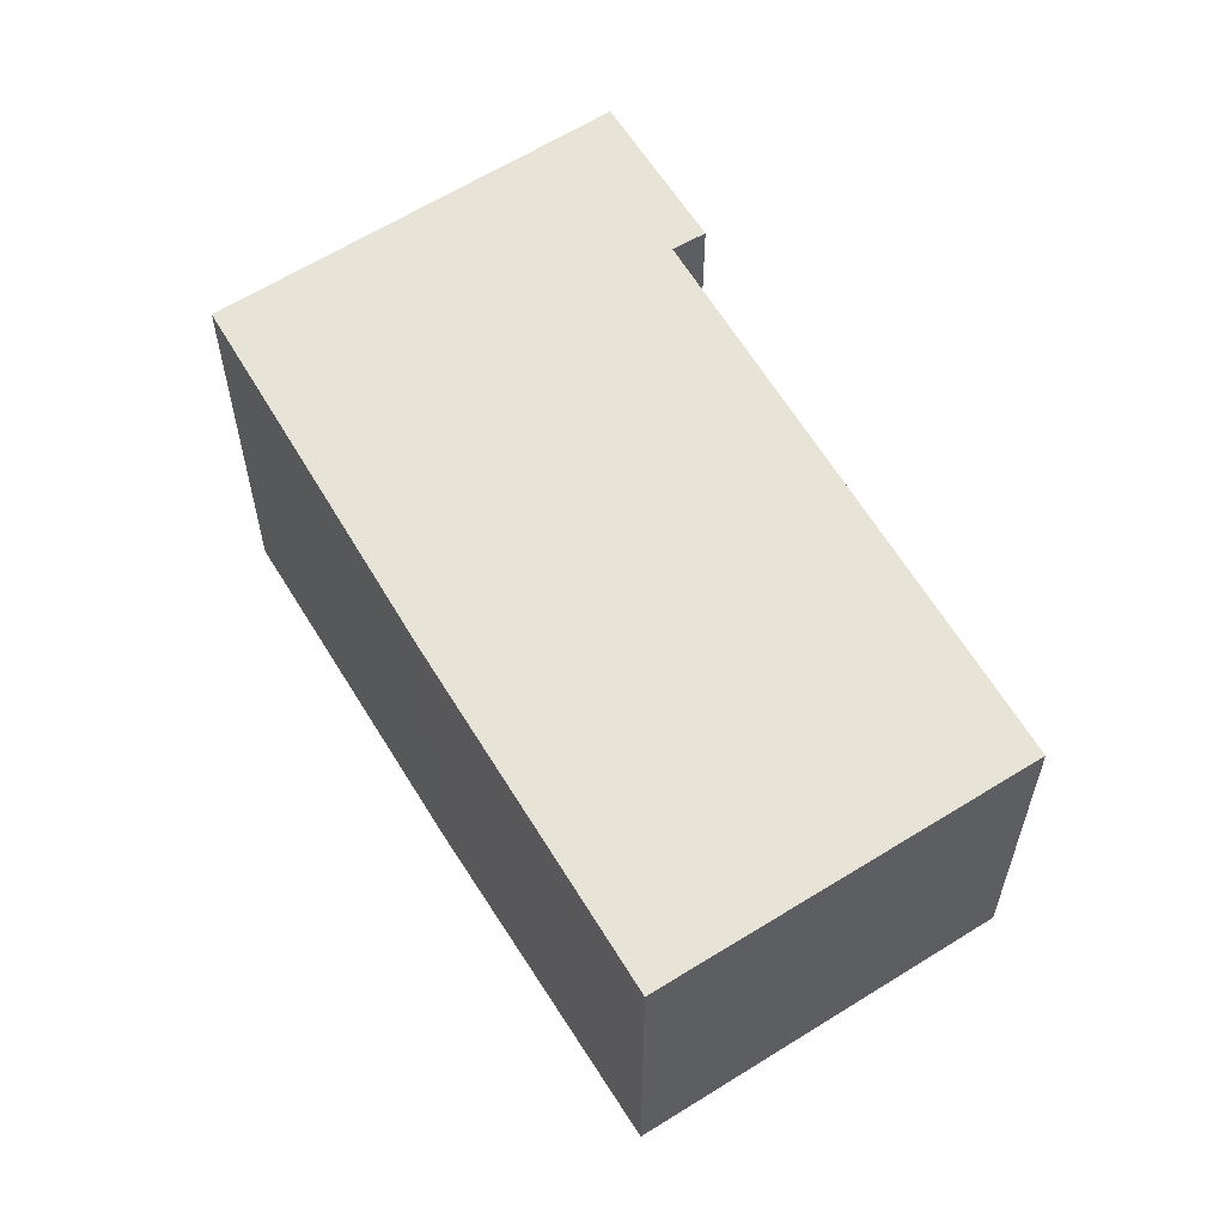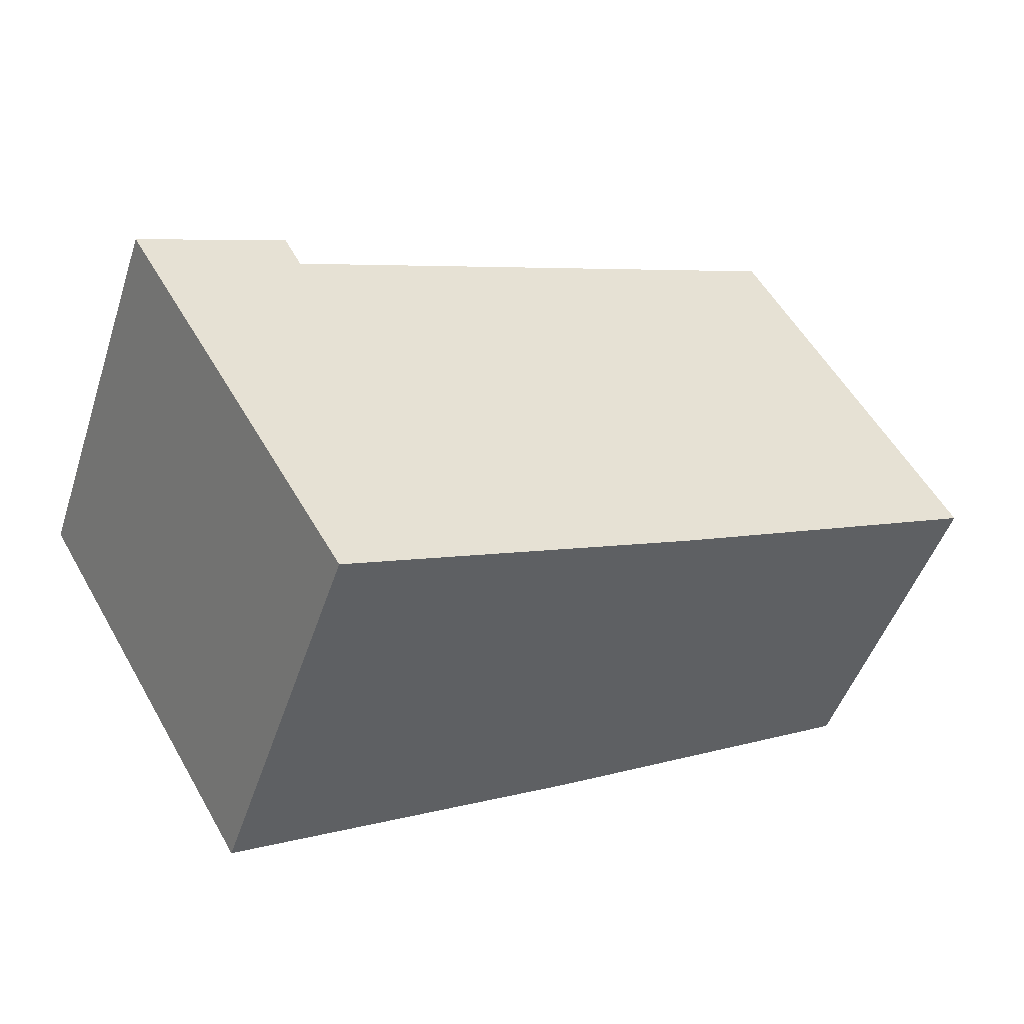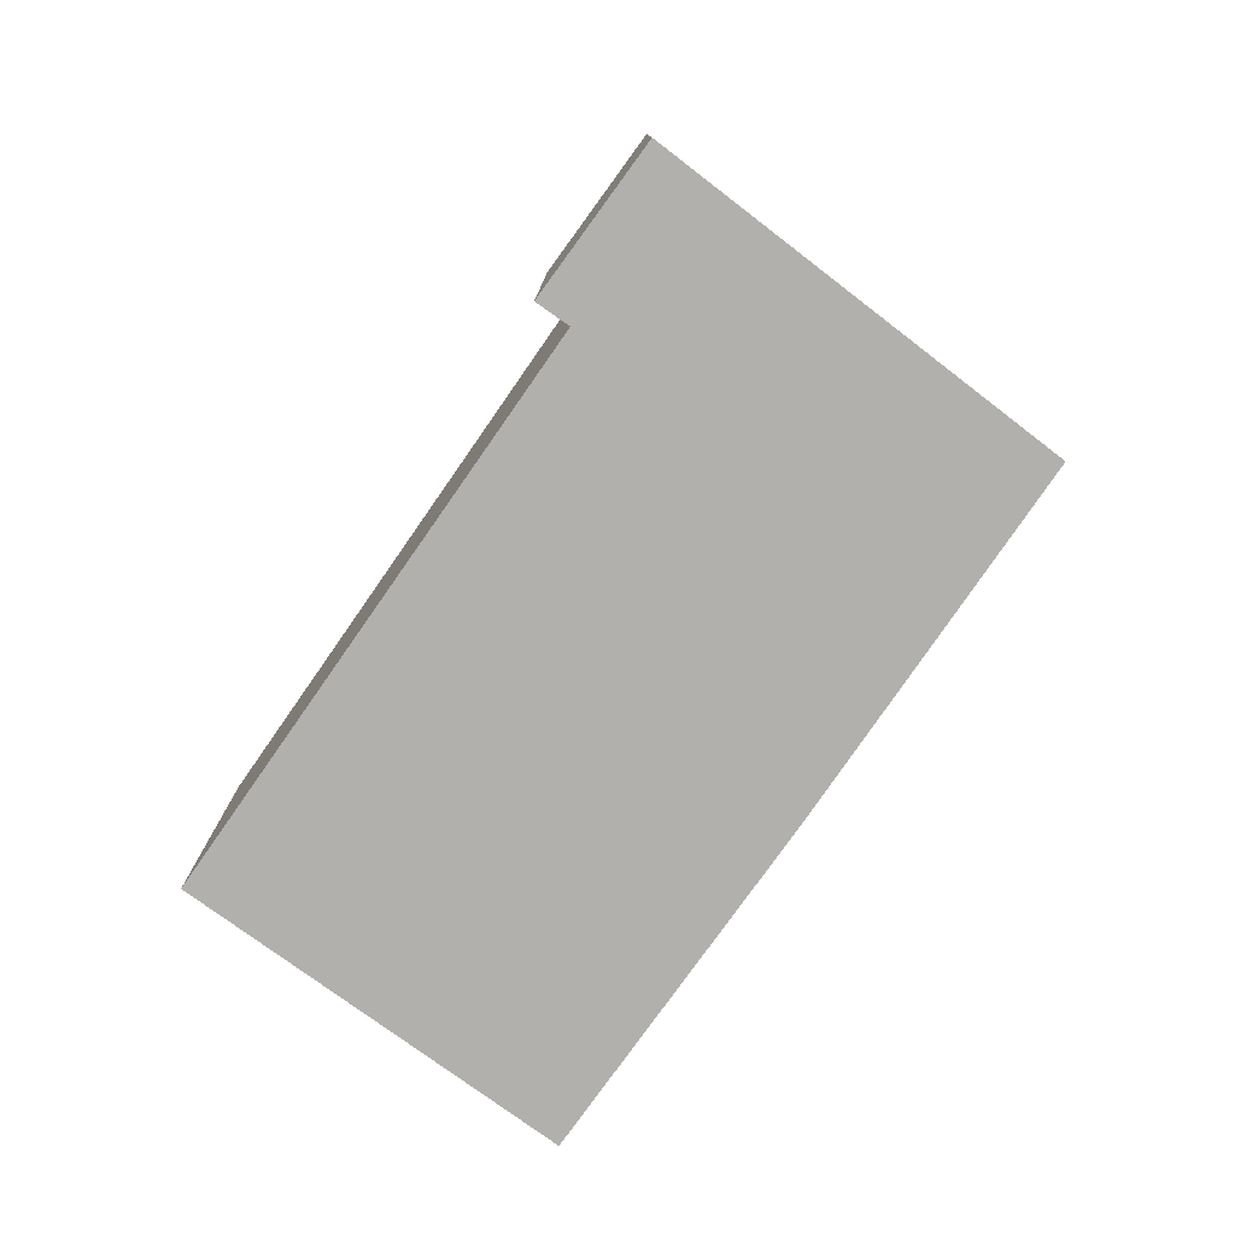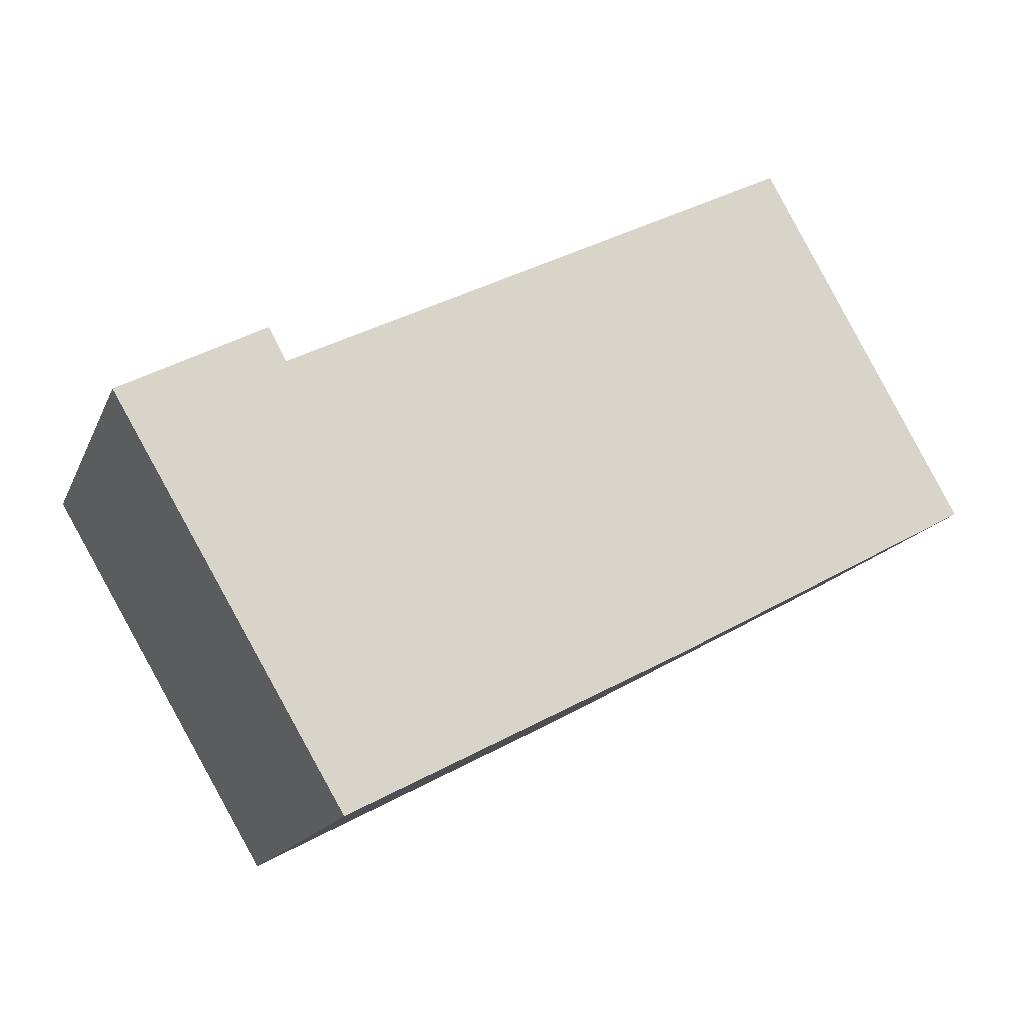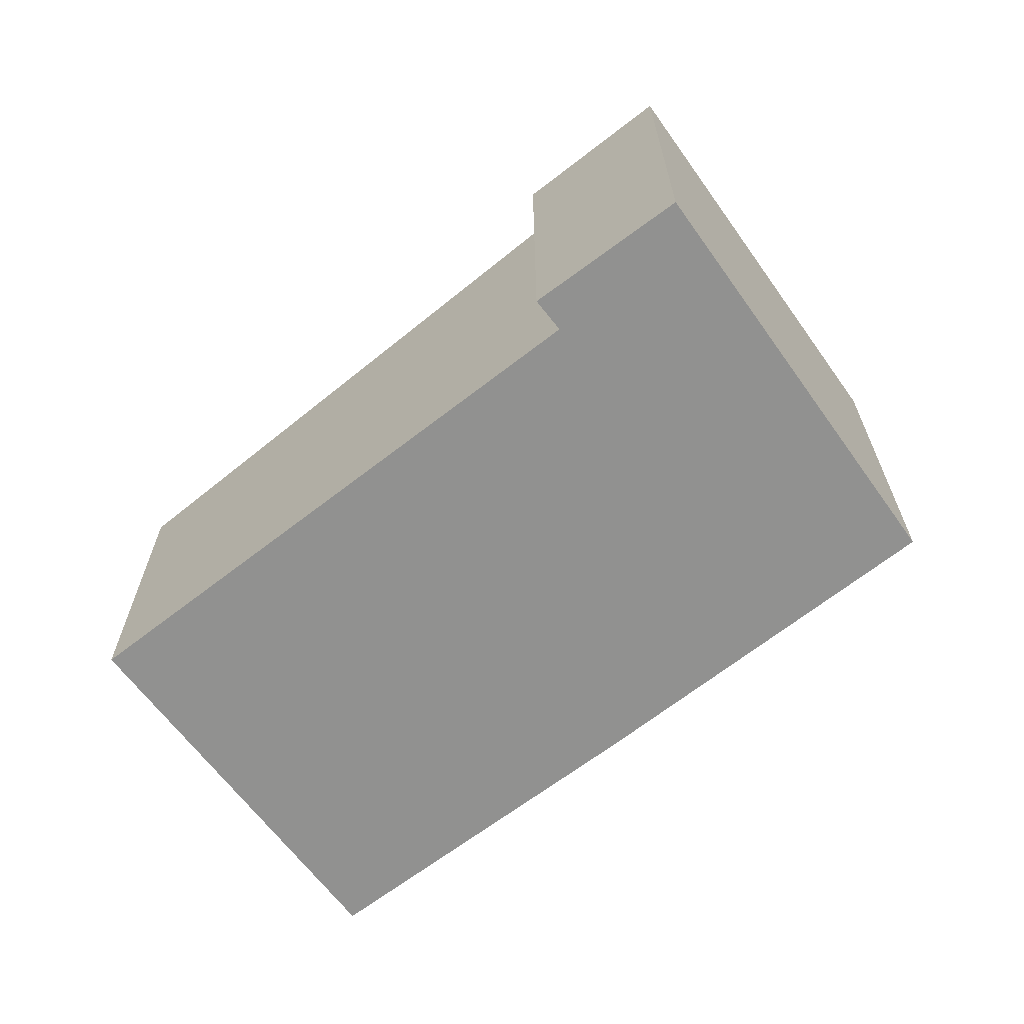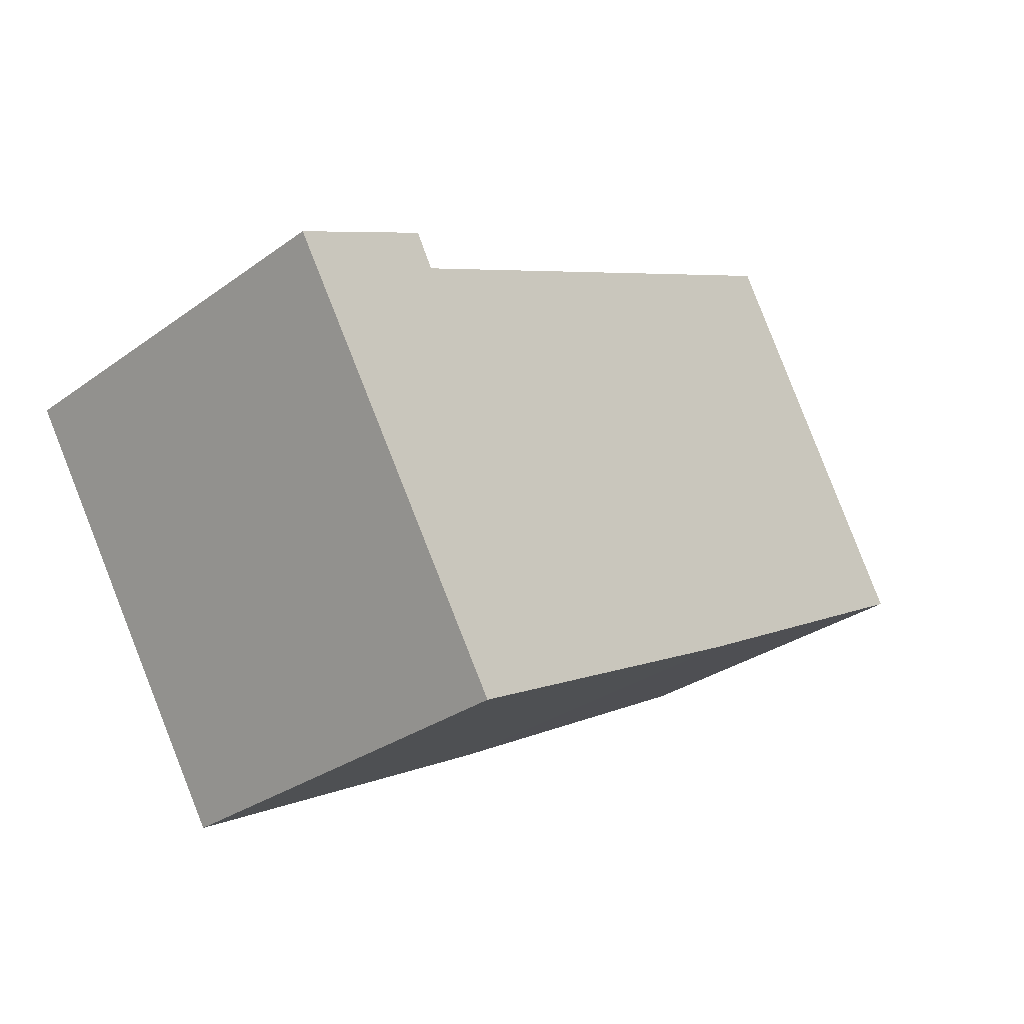
<metadata>
{"format":"obj","ext":"obj","renderer":"f3d","projection":"perspective","resolution":1024,"background":"white","views":[{"elev":59.0,"azim":-93.6,"up":"+Y"},{"elev":-47.9,"azim":162.1,"up":"+Z"},{"elev":-78.6,"azim":83.0,"up":"+Y"},{"elev":-15.6,"azim":162.7,"up":"+Z"},{"elev":-65.9,"azim":66.0,"up":"+Y"},{"elev":-29.7,"azim":136.6,"up":"+Z"}]}
</metadata>
<code>
v  2.727 6.52 4.91
v  6.211 7.155 -3.37
v  0 6.533 4e-16
v  12.82 7.811 -6.808
v  14.02 7.531 1.469
v  17.15 7.811 0.533
v  3.82 6.515 6.877
v  3.871 6.52 6.85
v  14.35 7.528 2.096
v  0 0 0
v  2.727 -3.007e-16 4.91
v  3.82 -4.211e-16 6.877
v  14.02 -8.995e-17 1.469
v  14.35 -1.283e-16 2.096
v  3.871 -4.194e-16 6.85
v  17.15 -3.264e-17 0.533
v  12.82 4.169e-16 -6.808
v  6.211 2.064e-16 -3.37
g defaultobject
f 1 2 3
f 2 1 4
f 4 1 5
f 4 5 6
f 5 1 7
f 5 7 8
f 6 5 9
f 10 1 3
f 1 10 7
f 7 10 11
f 7 11 12
f 13 9 5
f 9 13 14
f 8 13 5
f 13 8 7
f 13 7 12
f 13 12 15
f 9 16 6
f 16 9 14
f 16 4 6
f 4 16 17
f 18 3 2
f 3 18 10
f 17 2 4
f 2 17 18
f 14 17 16
f 17 14 13
f 17 13 18
f 18 13 15
f 18 15 10
f 10 15 12
f 10 12 11

</code>
